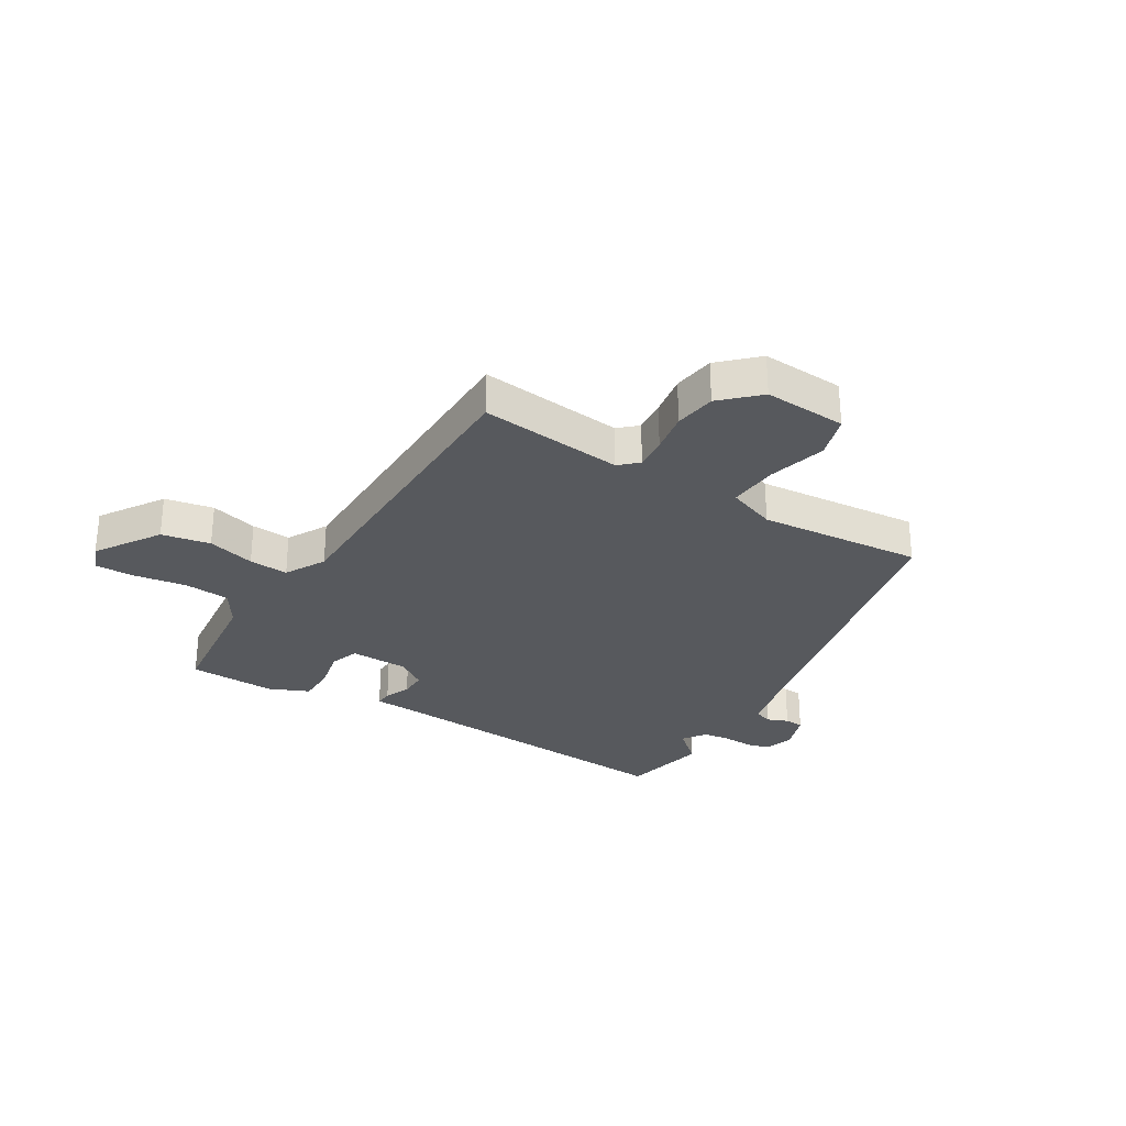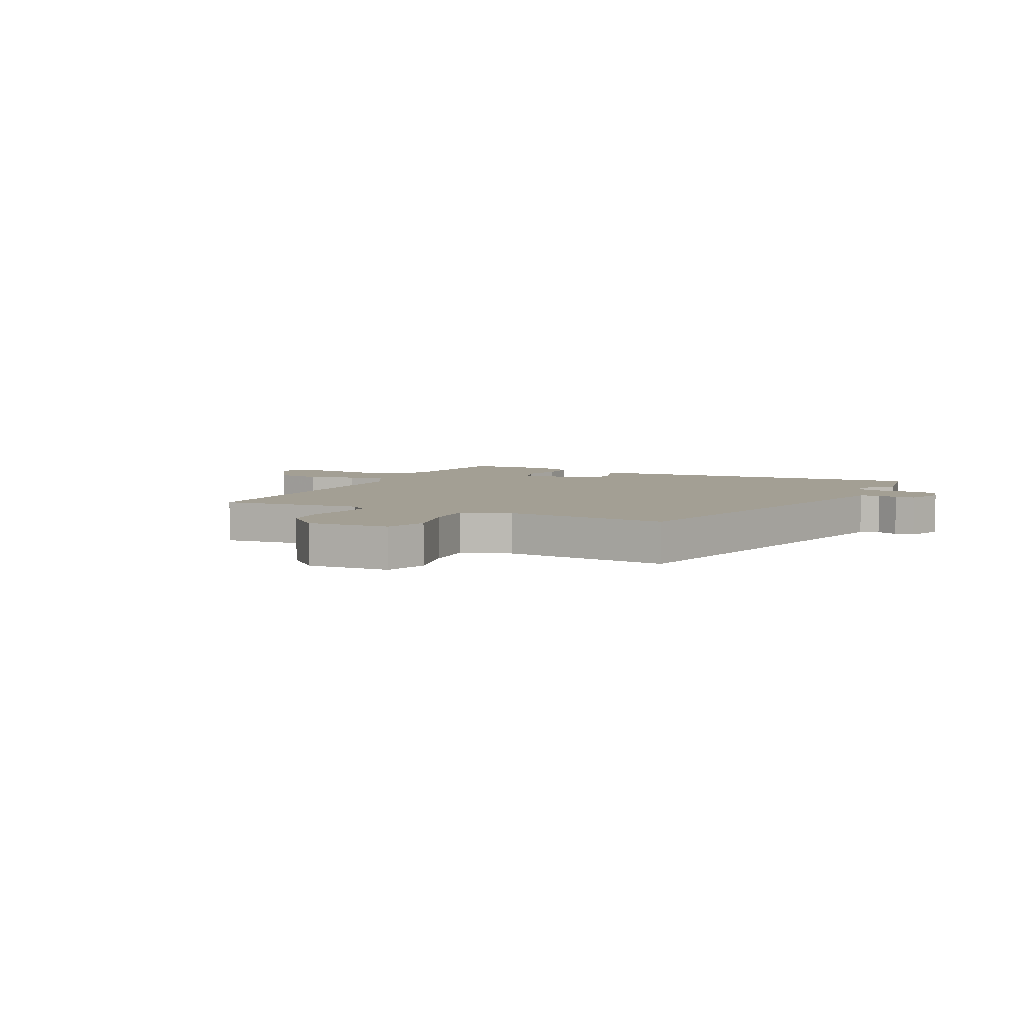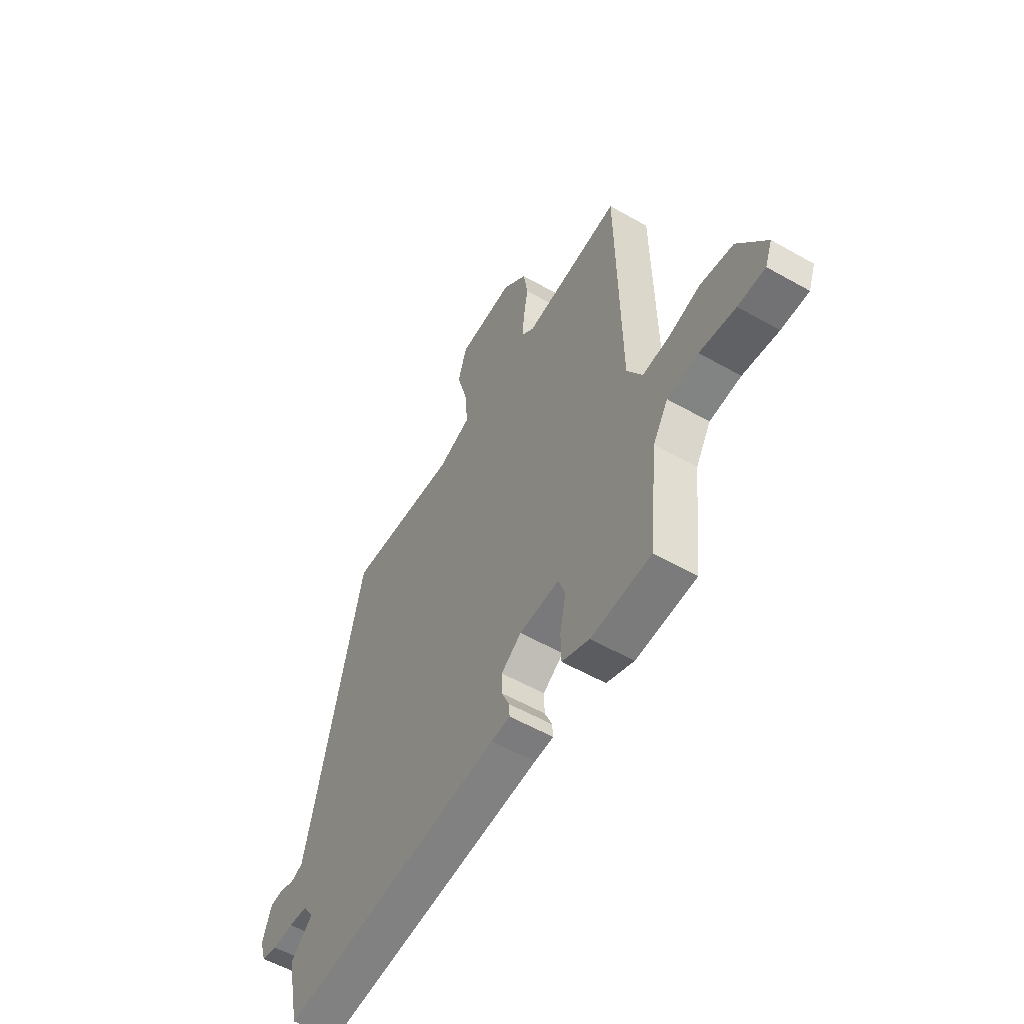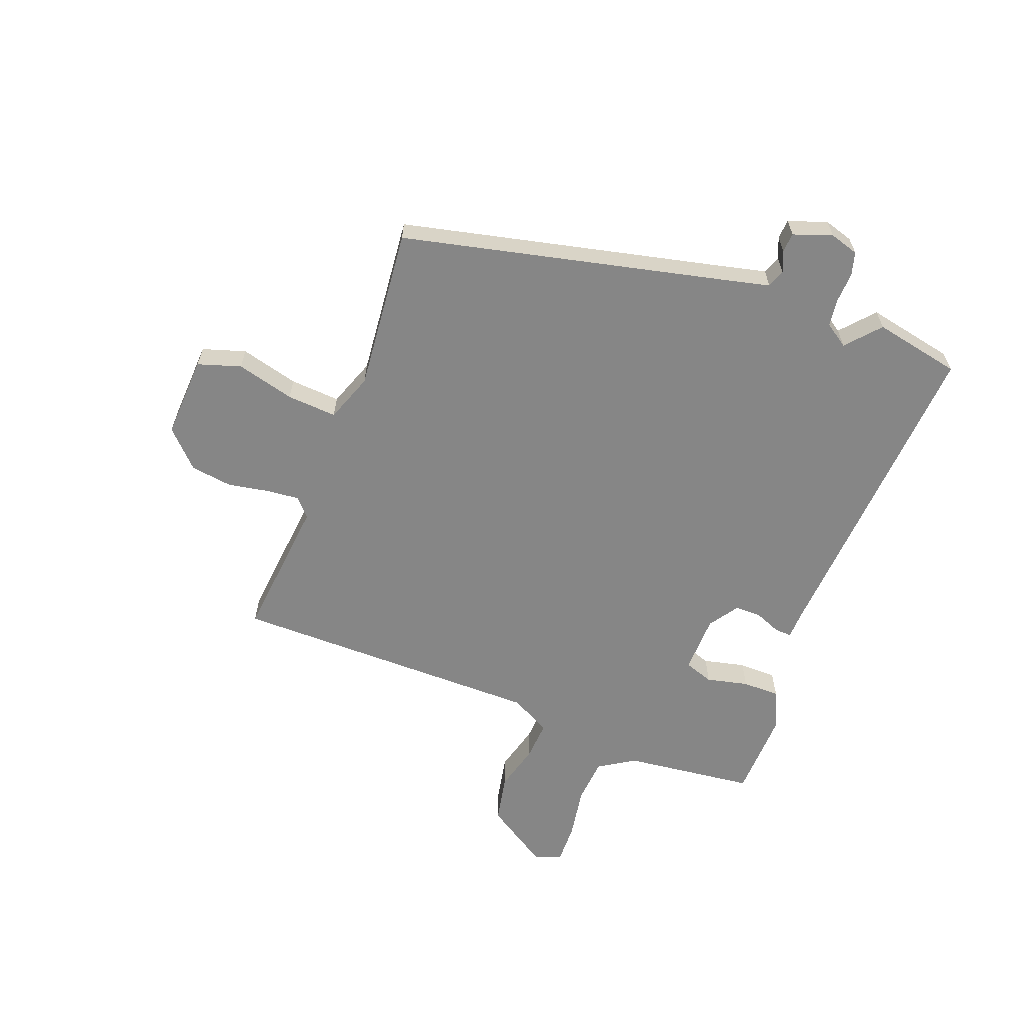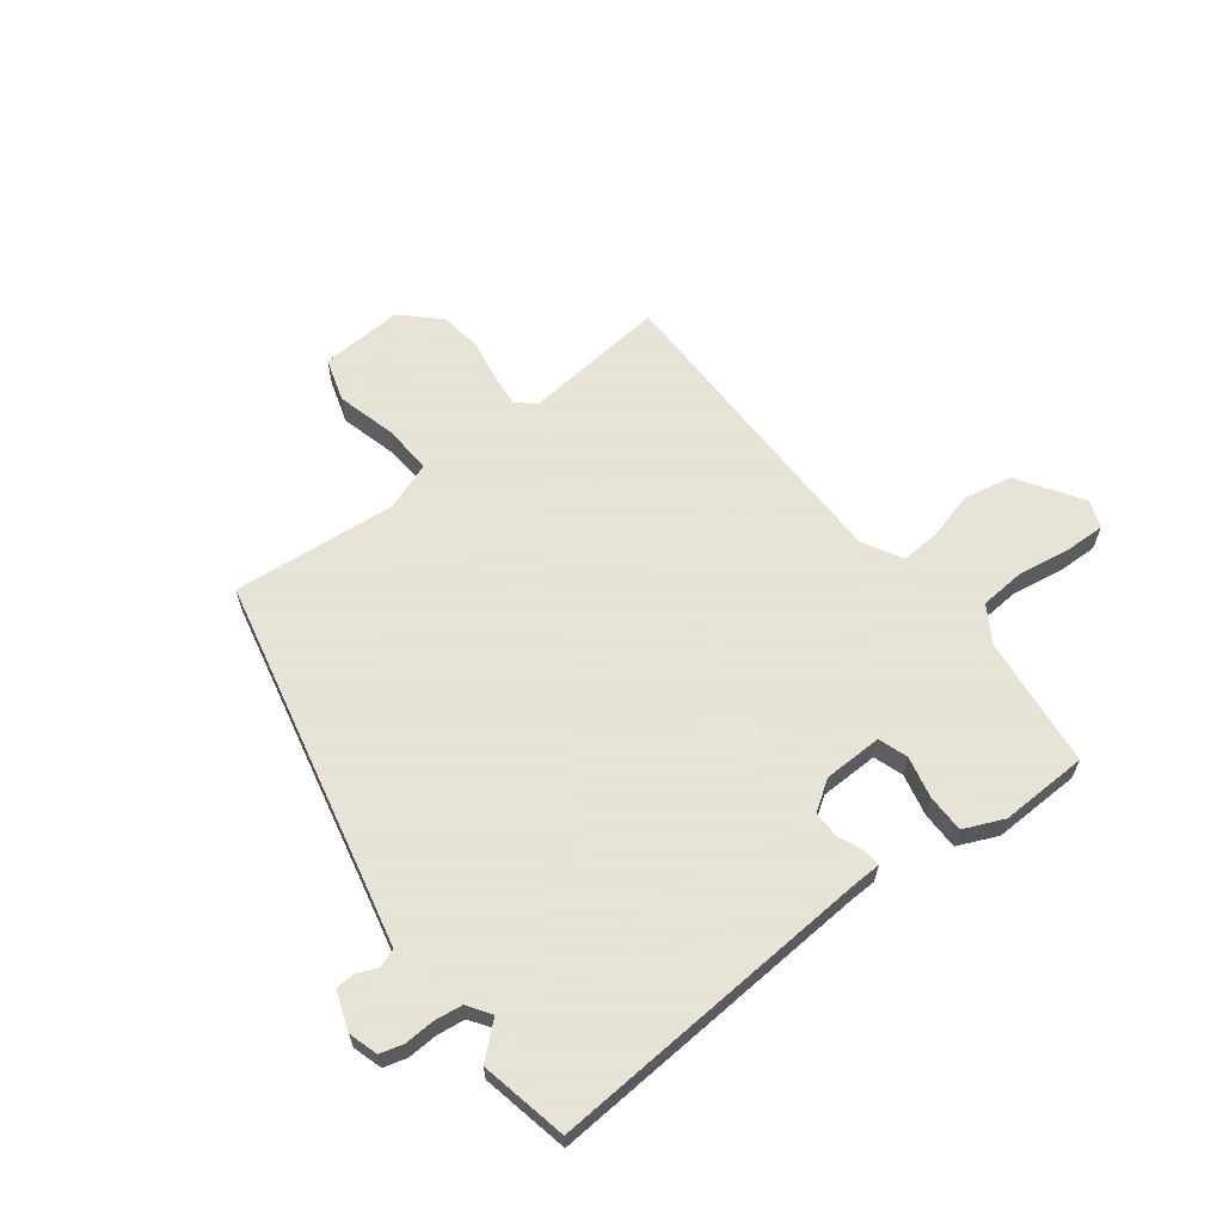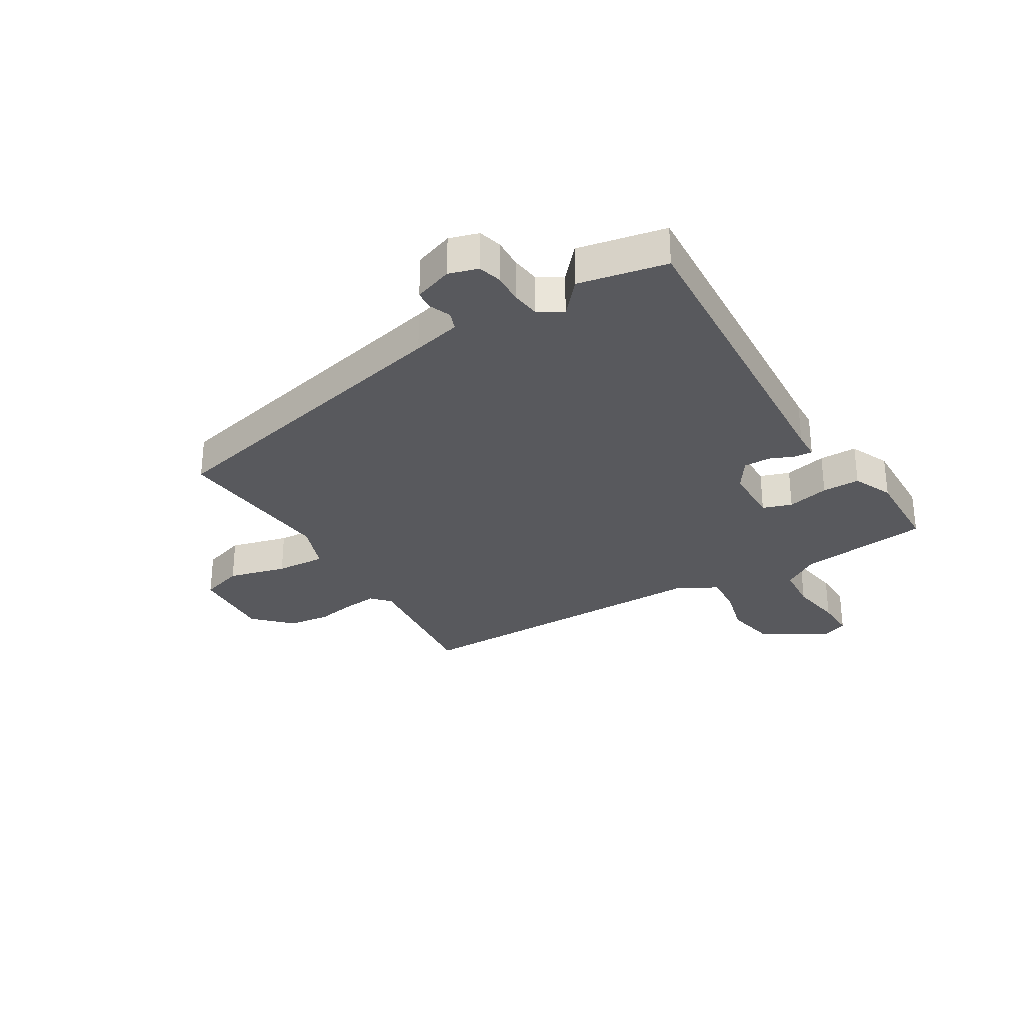
<metadata>
{"format":"obj","ext":"obj","renderer":"f3d","projection":"perspective","resolution":1024,"background":"white","views":[{"elev":-29.1,"azim":-31.1,"up":"+Y"},{"elev":5.3,"azim":26.9,"up":"+Y"},{"elev":-56.4,"azim":-120.7,"up":"+Z"},{"elev":-62.0,"azim":69.9,"up":"+Y"},{"elev":62.8,"azim":143.0,"up":"+Y"},{"elev":-30.2,"azim":121.9,"up":"+Y"}]}
</metadata>
<code>
v 0.387 0.07 0.492
v 0.509 0.07 -0.072
v 0.528 0.07 -0.157
v 0.56 0.07 -0.169
v 0.597 0.07 -0.154
v 0.631 0.07 -0.157
v 0.654 0.07 -0.225
v 0.638 0.07 -0.276
v 0.597 0.07 -0.287
v 0.544 0.07 -0.284
v 0.495 0.07 -0.29
v 0.467 0.07 -0.331
v 0.525 0.07 -0.383
v 0.492 0.07 -0.536
v -0.085 0.07 -0.492
v -0.134 0.07 -0.49
v -0.132 0.07 -0.46
v -0.113 0.07 -0.415
v -0.112 0.07 -0.368
v -0.164 0.07 -0.332
v -0.267 0.07 -0.329
v -0.285 0.07 -0.38
v -0.269 0.07 -0.454
v -0.27 0.07 -0.52
v -0.34 0.07 -0.55
v -0.494 0.07 -0.544
v -0.518 0.07 -0.314
v -0.557 0.07 -0.25
v -0.637 0.07 -0.243
v -0.729 0.07 -0.257
v -0.799 0.07 -0.258
v -0.817 0.07 -0.21
v -0.744 0.07 -0.099
v -0.659 0.07 -0.083
v -0.576 0.07 -0.106
v -0.507 0.07 -0.111
v -0.468 0.07 -0.041
v -0.46 0.07 0.511
v -0.208 0.07 0.483
v -0.176 0.07 0.512
v -0.181 0.07 0.57
v -0.193 0.07 0.642
v -0.182 0.07 0.715
v -0.119 0.07 0.775
v 0.026 0.07 0.766
v 0.049 0.07 0.69
v 0.021 0.07 0.588
v 0.014 0.07 0.5
v 0.099 0.07 0.468
v 0.387 0 0.492
v 0.509 0 -0.072
v 0.528 0 -0.157
v 0.56 0 -0.169
v 0.597 0 -0.154
v 0.631 0 -0.157
v 0.654 0 -0.225
v 0.638 0 -0.276
v 0.597 0 -0.287
v 0.544 0 -0.284
v 0.495 0 -0.29
v 0.467 0 -0.331
v 0.525 0 -0.383
v 0.492 0 -0.536
v -0.085 0 -0.492
v -0.134 0 -0.49
v -0.132 0 -0.46
v -0.113 0 -0.415
v -0.112 0 -0.368
v -0.164 0 -0.332
v -0.267 0 -0.329
v -0.285 0 -0.38
v -0.269 0 -0.454
v -0.27 0 -0.52
v -0.34 0 -0.55
v -0.494 0 -0.544
v -0.518 0 -0.314
v -0.557 0 -0.25
v -0.637 0 -0.243
v -0.729 0 -0.257
v -0.799 0 -0.258
v -0.817 0 -0.21
v -0.744 0 -0.099
v -0.659 0 -0.083
v -0.576 0 -0.106
v -0.507 0 -0.111
v -0.468 0 -0.041
v -0.46 0 0.511
v -0.208 0 0.483
v -0.176 0 0.512
v -0.181 0 0.57
v -0.193 0 0.642
v -0.182 0 0.715
v -0.119 0 0.775
v 0.026 0 0.766
v 0.049 0 0.69
v 0.021 0 0.588
v 0.014 0 0.5
v 0.099 0 0.468
f 44 45 46 47
f 44 47 48
f 41 42 43 44
f 40 41 44 48
f 39 40 48 49
f 37 38 39
f 32 33 34 35
f 32 35 36
f 29 30 31 32
f 28 29 32 36
f 27 28 36 37
f 22 23 24 25
f 22 25 26 27
f 15 16 17 18
f 15 18 19
f 12 13 14 15
f 11 12 15 19
f 7 8 9 10
f 7 10 11
f 4 5 6 7
f 3 4 7 11
f 2 3 11 19
f 49 1 2 19
f 21 22 27 37
f 20 21 37 39
f 19 20 39 49
f 96 95 94 93
f 97 96 93
f 93 92 91 90
f 97 93 90 89
f 98 97 89 88
f 88 87 86
f 84 83 82 81
f 85 84 81
f 81 80 79 78
f 85 81 78 77
f 86 85 77 76
f 74 73 72 71
f 76 75 74 71
f 67 66 65 64
f 68 67 64
f 64 63 62 61
f 68 64 61 60
f 59 58 57 56
f 60 59 56
f 56 55 54 53
f 60 56 53 52
f 68 60 52 51
f 68 51 50 98
f 86 76 71 70
f 88 86 70 69
f 98 88 69 68
f 1 50 51 2
f 2 51 52 3
f 3 52 53 4
f 4 53 54 5
f 5 54 55 6
f 6 55 56 7
f 7 56 57 8
f 8 57 58 9
f 9 58 59 10
f 10 59 60 11
f 11 60 61 12
f 12 61 62 13
f 13 62 63 14
f 14 63 64 15
f 15 64 65 16
f 16 65 66 17
f 17 66 67 18
f 18 67 68 19
f 19 68 69 20
f 20 69 70 21
f 21 70 71 22
f 22 71 72 23
f 23 72 73 24
f 24 73 74 25
f 25 74 75 26
f 26 75 76 27
f 27 76 77 28
f 28 77 78 29
f 29 78 79 30
f 30 79 80 31
f 31 80 81 32
f 32 81 82 33
f 33 82 83 34
f 34 83 84 35
f 35 84 85 36
f 36 85 86 37
f 37 86 87 38
f 38 87 88 39
f 39 88 89 40
f 40 89 90 41
f 41 90 91 42
f 42 91 92 43
f 43 92 93 44
f 44 93 94 45
f 45 94 95 46
f 46 95 96 47
f 47 96 97 48
f 48 97 98 49
f 49 98 50 1

</code>
